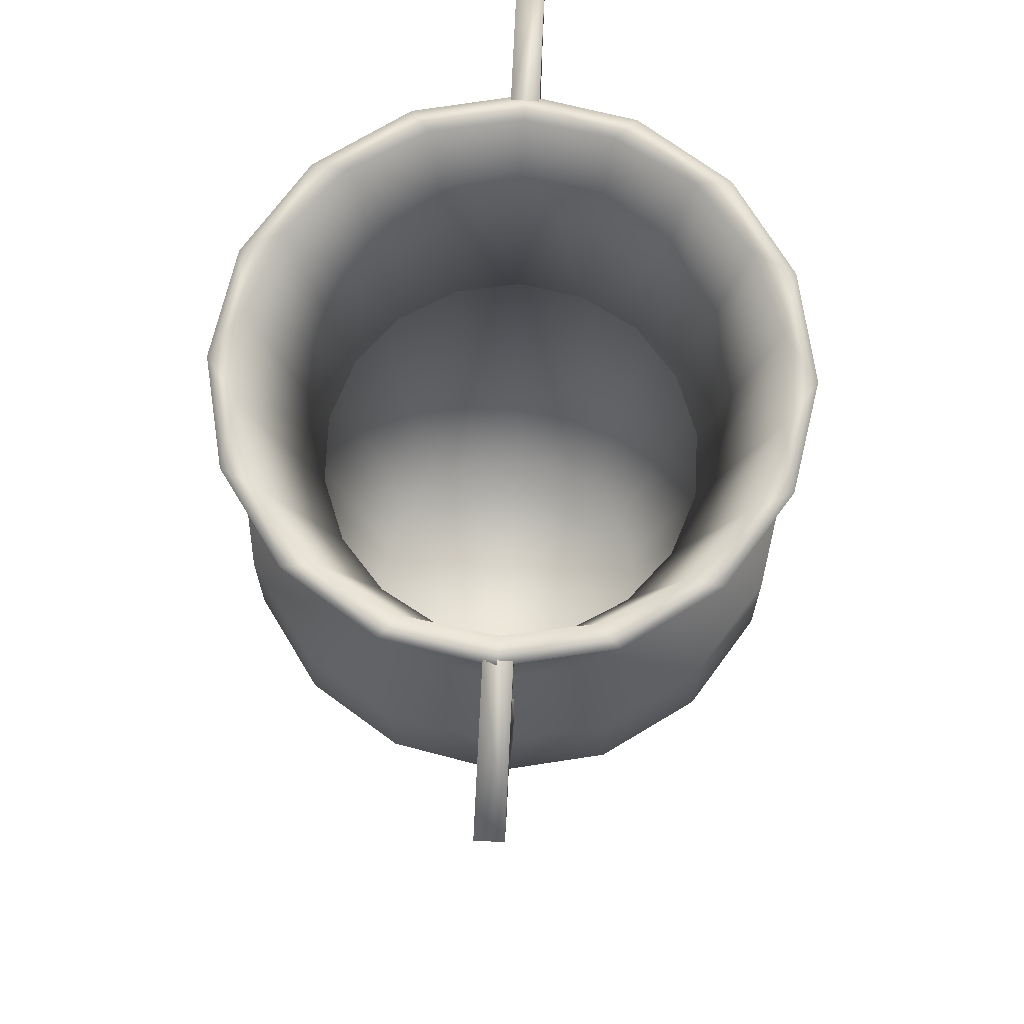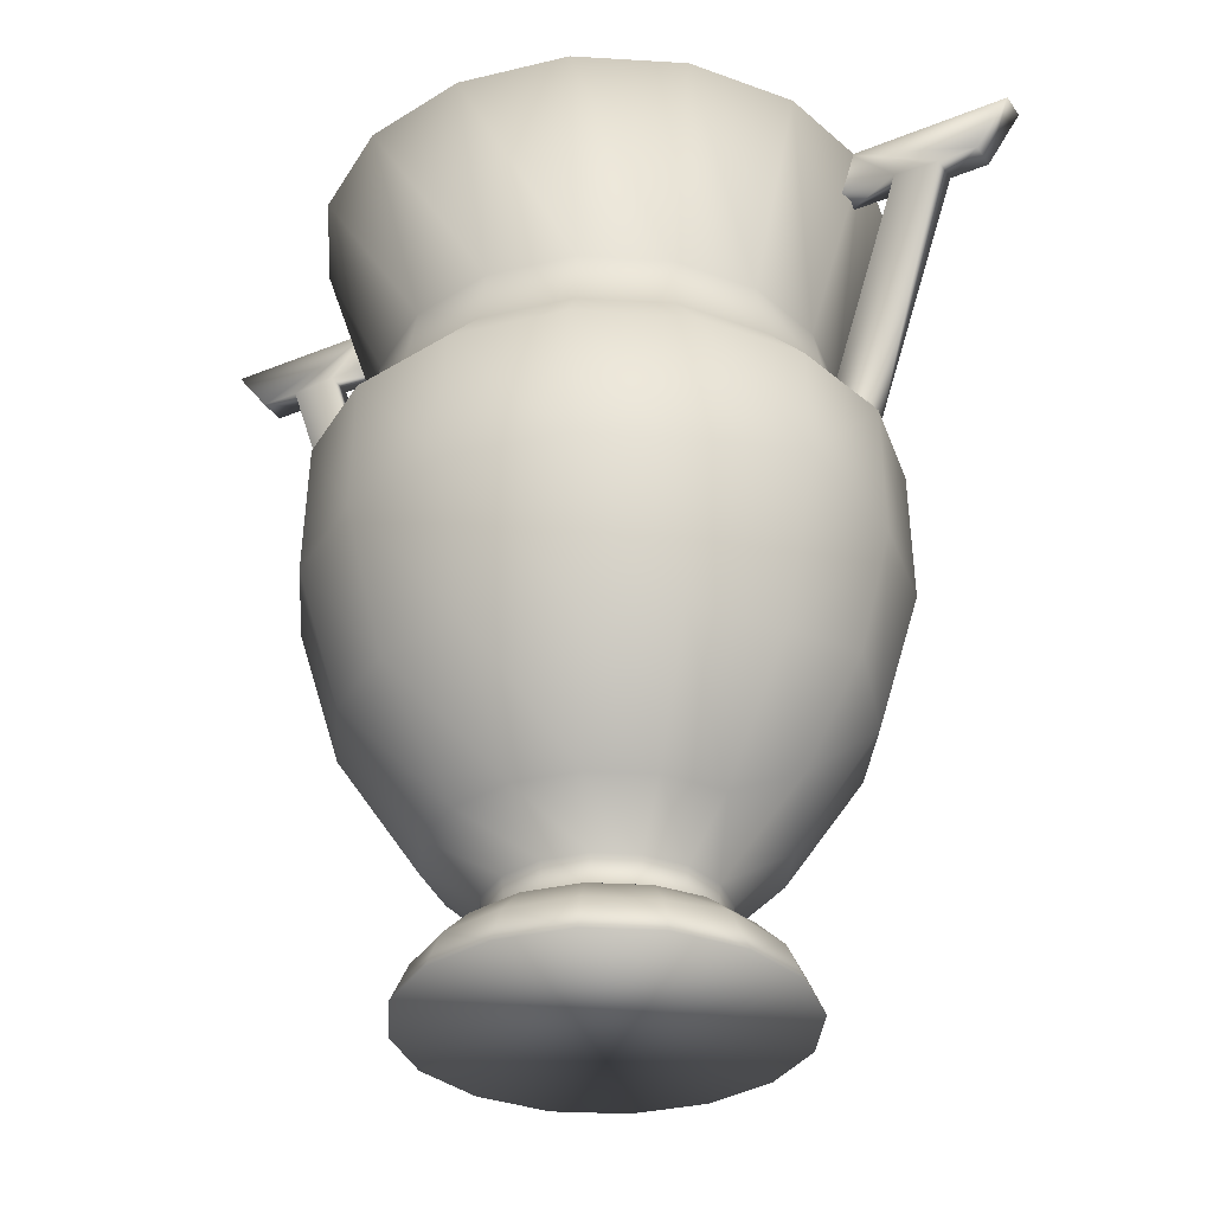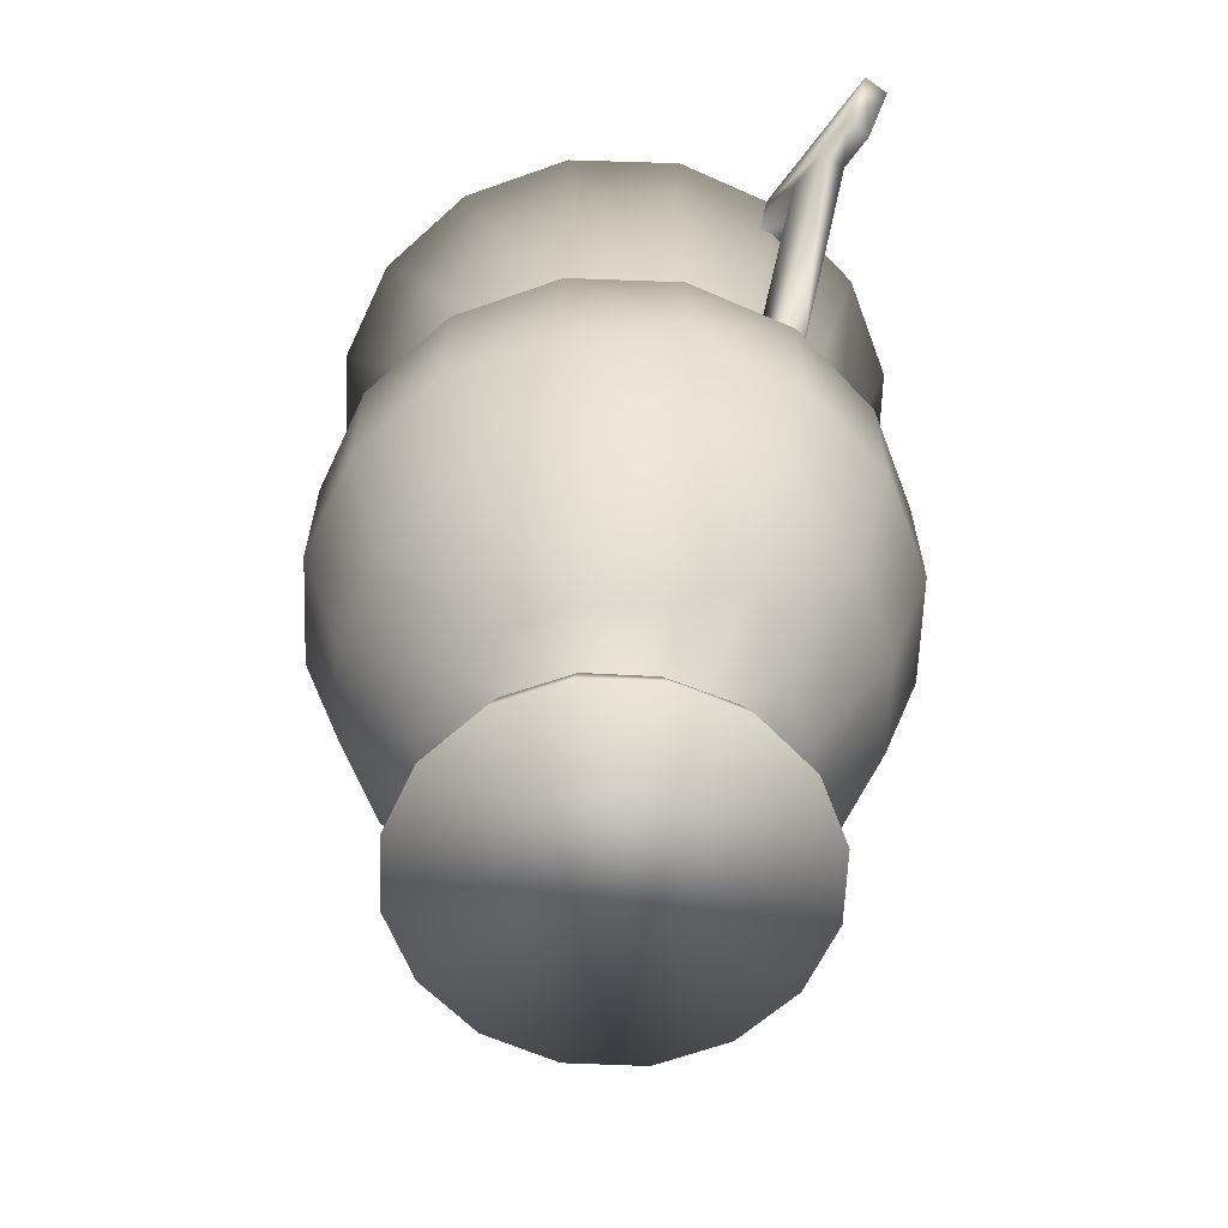
<metadata>
{"format":"obj","ext":"obj","renderer":"f3d","projection":"perspective","resolution":1024,"background":"white","views":[{"elev":71.9,"azim":2.6,"up":"+Y"},{"elev":-33.2,"azim":-60.7,"up":"+Y"},{"elev":-60.5,"azim":-35.8,"up":"+Y"}]}
</metadata>
<code>
v 0.3332 0.9386 0.8057
v 0.3332 0.025 0.7007
v 0.4509 0.9386 0.7828
v 0.4103 0.025 0.6854
v 0.55 0.9386 0.7159
v 0.4763 0.025 0.6414
v 0.6168 0.9386 0.6168
v 0.5195 0.025 0.5762
v 0.6397 0.9386 0.4992
v 0.5347 0.025 0.4992
v 0.6168 0.9386 0.3823
v 0.5195 0.025 0.4221
v 0.55 0.9386 0.2824
v 0.4763 0.025 0.3569
v 0.4509 0.9386 0.2164
v 0.4103 0.025 0.3137
v 0.3332 0.9386 0.1926
v 0.3332 0.025 0.2985
v 0.2164 0.9386 0.2164
v 0.257 0.025 0.3137
v 0.1173 0.9386 0.2824
v 0.191 0.025 0.3569
v 0.0504 0.9386 0.3823
v 0.1478 0.025 0.4221
v 0.02754 0.9386 0.4992
v 0.1325 0.025 0.4992
v 0.0504 0.9386 0.6168
v 0.1478 0.025 0.5762
v 0.1173 0.9386 0.7159
v 0.191 0.025 0.6414
v 0.2164 0.9386 0.7828
v 0.257 0.025 0.6854
v 0.2375 0.9386 0.2384
v 0.1545 0.9386 0.2858
v 0.09274 0.9386 0.3603
v 0.05971 0.9386 0.45
v 0.05971 0.9386 0.5466
v 0.09274 0.9386 0.6372
v 0.1545 0.9386 0.7108
v 0.2375 0.9386 0.7591
v 0.4272 0.9386 0.7591
v 0.3332 0.9386 0.7752
v 0.511 0.9386 0.7108
v 0.5728 0.9386 0.6372
v 0.6058 0.9386 0.5466
v 0.6058 0.9386 0.45
v 0.5728 0.9386 0.3603
v 0.511 0.9386 0.2858
v 0.4272 0.9386 0.2384
v 0.3332 0.9386 0.2214
v 0.3324 0.2189 0.3408
v 0.279 0.2189 0.3501
v 0.2307 0.2189 0.3772
v 0.196 0.2189 0.4196
v 0.1774 0.2189 0.4712
v 0.1774 0.2189 0.5262
v 0.196 0.2189 0.577
v 0.2307 0.2189 0.6194
v 0.279 0.2189 0.6473
v 0.3324 0.2189 0.6566
v 0.3865 0.2189 0.6473
v 0.434 0.2189 0.6194
v 0.4695 0.2189 0.577
v 0.4881 0.2189 0.5262
v 0.4881 0.2189 0.4712
v 0.4695 0.2189 0.4196
v 0.434 0.2189 0.3772
v 0.3865 0.2189 0.3501
v 0.3324 0.6143 0.2367
v 0.2434 0.6143 0.2528
v 0.1647 0.6143 0.2976
v 0.1054 0.6143 0.3679
v 0.07495 0.6143 0.4526
v 0.07495 0.6143 0.544
v 0.1054 0.6143 0.6295
v 0.1647 0.6143 0.699
v 0.2434 0.6143 0.7447
v 0.3324 0.6143 0.7608
v 0.4221 0.6143 0.7447
v 0.5008 0.6143 0.699
v 0.5593 0.6143 0.6295
v 0.5906 0.6143 0.544
v 0.5906 0.6143 0.4526
v 0.5593 0.6143 0.3679
v 0.5008 0.6143 0.2976
v 0.4221 0.6143 0.2528
v 0.3324 0.6744 0.2909
v 0.2612 0.6744 0.3036
v 0.1994 0.6744 0.3391
v 0.1529 0.6744 0.395
v 0.1283 0.6744 0.4627
v 0.1283 0.6744 0.5347
v 0.1529 0.6744 0.6025
v 0.1994 0.6744 0.6575
v 0.2612 0.6744 0.6939
v 0.3324 0.6744 0.7066
v 0.4035 0.6744 0.6939
v 0.4661 0.6744 0.6575
v 0.5127 0.6744 0.6025
v 0.5373 0.6744 0.5347
v 0.5373 0.6744 0.4627
v 0.5127 0.6744 0.395
v 0.4661 0.6744 0.3391
v 0.4035 0.6744 0.3036
v 0.3332 0.7354 0.7396
v 0.3332 0.6727 0.7515
v 0.3332 0.6135 0.8057
v 0.3332 0.4695 0.8082
v 0.3332 0.3442 0.7743
v 0.3332 0.2316 0.71
v 0.3332 0.1402 0.6194
v 0.3332 0.1088 0.6168
v 0.3332 0.09189 0.6541
v 0.3332 0.0631 0.6837
v 0.4255 0.7354 0.7218
v 0.4297 0.6727 0.732
v 0.4509 0.6135 0.782
v 0.4517 0.4695 0.7845
v 0.4348 0.3205 0.7439
v 0.4018 0.1918 0.6634
v 0.3798 0.1402 0.6109
v 0.3789 0.1088 0.6075
v 0.3933 0.09189 0.6422
v 0.4043 0.0631 0.6693
v 0.5034 0.7354 0.6693
v 0.5119 0.6727 0.677
v 0.55 0.6135 0.7159
v 0.5525 0.4695 0.7176
v 0.5203 0.3205 0.6863
v 0.4594 0.1918 0.6253
v 0.4187 0.1402 0.5847
v 0.417 0.1088 0.5821
v 0.4433 0.09189 0.6092
v 0.4636 0.0631 0.6295
v 0.5559 0.7354 0.5914
v 0.566 0.6727 0.5957
v 0.6168 0.6135 0.6168
v 0.6194 0.4695 0.6177
v 0.5779 0.3205 0.6008
v 0.4975 0.1918 0.5669
v 0.445 0.1402 0.5457
v 0.4424 0.1088 0.544
v 0.4771 0.09189 0.5584
v 0.5042 0.0631 0.5703
v 0.5745 0.7354 0.4992
v 0.5855 0.6727 0.4992
v 0.6397 0.6135 0.4992
v 0.6422 0.4695 0.4992
v 0.5982 0.3205 0.4992
v 0.511 0.1918 0.4992
v 0.4543 0.1402 0.4992
v 0.4509 0.1088 0.4992
v 0.489 0.09189 0.4992
v 0.5178 0.0631 0.4992
v 0.5559 0.7354 0.4077
v 0.566 0.6727 0.4026
v 0.6168 0.6135 0.3823
v 0.6194 0.4695 0.3815
v 0.5779 0.3205 0.3984
v 0.4975 0.1918 0.4314
v 0.445 0.1402 0.4534
v 0.4424 0.1088 0.4543
v 0.4771 0.09189 0.4399
v 0.5042 0.0631 0.4289
v 0.5034 0.7354 0.329
v 0.5119 0.6727 0.3213
v 0.55 0.6135 0.2832
v 0.5525 0.4695 0.2807
v 0.5203 0.3205 0.312
v 0.4594 0.1918 0.3738
v 0.4187 0.1402 0.4145
v 0.417 0.1088 0.4162
v 0.4433 0.09189 0.3899
v 0.4636 0.0631 0.3688
v 0.4255 0.7354 0.2773
v 0.4297 0.6727 0.2672
v 0.4509 0.6135 0.2164
v 0.4517 0.4695 0.2138
v 0.4348 0.3205 0.2553
v 0.4018 0.1918 0.3349
v 0.3798 0.1402 0.3882
v 0.3789 0.1088 0.3908
v 0.3933 0.09189 0.3561
v 0.4043 0.0631 0.329
v 0.3332 0.7354 0.2587
v 0.3332 0.6727 0.2477
v 0.3332 0.6135 0.1935
v 0.3332 0.4695 0.1901
v 0.3332 0.3205 0.235
v 0.3332 0.1918 0.3222
v 0.3332 0.1402 0.3789
v 0.3332 0.1088 0.3815
v 0.3332 0.09189 0.3442
v 0.3332 0.0631 0.3154
v 0.2418 0.7354 0.2773
v 0.2375 0.6727 0.2672
v 0.2164 0.6135 0.2164
v 0.2155 0.4695 0.2138
v 0.2324 0.3205 0.2553
v 0.2655 0.1918 0.3349
v 0.2875 0.1402 0.3882
v 0.2883 0.1088 0.3908
v 0.2739 0.09189 0.3561
v 0.2629 0.0631 0.329
v 0.1639 0.7354 0.329
v 0.1554 0.6727 0.3213
v 0.1173 0.6135 0.2832
v 0.1148 0.4695 0.2807
v 0.1469 0.3205 0.312
v 0.2079 0.1918 0.3738
v 0.2485 0.1402 0.4145
v 0.2502 0.1088 0.4162
v 0.224 0.09189 0.3899
v 0.2037 0.0631 0.3688
v 0.1114 0.7354 0.4077
v 0.1012 0.6727 0.4026
v 0.0504 0.6135 0.3823
v 0.04786 0.4695 0.3815
v 0.08935 0.3205 0.3984
v 0.1698 0.1918 0.4314
v 0.2223 0.1402 0.4534
v 0.2248 0.1088 0.4543
v 0.1901 0.09189 0.4399
v 0.163 0.0631 0.4289
v 0.09274 0.7354 0.4992
v 0.08173 0.6727 0.4992
v 0.02754 0.6135 0.4992
v 0.025 0.4695 0.4992
v 0.06903 0.3205 0.4992
v 0.1562 0.1918 0.4992
v 0.213 0.1402 0.4992
v 0.2164 0.1088 0.4992
v 0.1783 0.09189 0.4992
v 0.1495 0.0631 0.4992
v 0.1114 0.7354 0.5914
v 0.1012 0.6727 0.5957
v 0.0504 0.6135 0.6168
v 0.04786 0.4695 0.6177
v 0.08935 0.3205 0.6008
v 0.1698 0.1918 0.5669
v 0.2223 0.1402 0.5457
v 0.2248 0.1088 0.544
v 0.1901 0.09189 0.5584
v 0.163 0.0631 0.5703
v 0.1639 0.7354 0.6693
v 0.1554 0.6727 0.677
v 0.1173 0.6135 0.7159
v 0.1148 0.4695 0.7176
v 0.1469 0.3205 0.6863
v 0.2079 0.1918 0.6253
v 0.2485 0.1402 0.5847
v 0.2502 0.1088 0.5821
v 0.224 0.09189 0.6092
v 0.2037 0.0631 0.6295
v 0.2418 0.7354 0.7218
v 0.2375 0.6727 0.732
v 0.2164 0.6135 0.782
v 0.2138 0.4941 0.7879
v 0.2324 0.3205 0.7439
v 0.2655 0.1918 0.6634
v 0.2875 0.1402 0.6109
v 0.2883 0.1088 0.6075
v 0.2782 0.09866 0.6329
v 0.2655 0.07241 0.6626
v 0.3188 0.6507 0.2333
v 0.3188 0.8912 0.1537
v 0.3188 0.8912 0.2155
v 0.3188 0.9386 0.1994
v 0.3188 0.9386 0.025
v 0.3188 0.8878 0.06225
v 0.3188 0.8878 0.1046
v 0.3188 0.6152 0.1969
v 0.3484 0.6507 0.2333
v 0.3484 0.8912 0.1537
v 0.3484 0.8912 0.2155
v 0.3484 0.9386 0.1994
v 0.3484 0.9386 0.025
v 0.3484 0.8878 0.06225
v 0.3484 0.8878 0.1046
v 0.3484 0.6152 0.1969
v 0.3188 0.6507 0.7676
v 0.3188 0.8912 0.8463
v 0.3188 0.8912 0.7836
v 0.3188 0.9386 0.7997
v 0.3188 0.9386 0.975
v 0.3188 0.8878 0.9377
v 0.3188 0.8878 0.8954
v 0.3188 0.6152 0.8031
v 0.3484 0.6507 0.7676
v 0.3484 0.8912 0.8463
v 0.3484 0.8912 0.7836
v 0.3484 0.9386 0.7997
v 0.3484 0.9386 0.975
v 0.3484 0.8878 0.9377
v 0.3484 0.8878 0.8954
v 0.3484 0.6152 0.8031
f 1 3 41
f 41 42 1
f 3 5 43
f 4 2 6
f 5 7 44
f 6 2 8
f 7 9 45
f 8 2 10
f 9 11 46
f 10 2 12
f 11 13 47
f 12 2 14
f 14 2 16
f 16 2 18
f 33 50 17
f 17 19 33
f 18 2 20
f 19 21 34
f 20 2 22
f 21 23 35
f 22 2 24
f 23 25 36
f 24 2 26
f 25 27 37
f 26 2 28
f 27 29 38
f 28 2 30
f 30 2 32
f 19 34 33
f 21 35 34
f 23 36 35
f 25 37 36
f 27 38 37
f 29 39 38
f 29 31 39
f 39 31 40
f 31 1 40
f 40 1 42
f 3 43 41
f 5 44 43
f 7 45 44
f 9 46 45
f 11 47 46
f 13 48 47
f 13 15 48
f 48 15 49
f 15 17 49
f 49 17 50
f 51 52 53
f 51 53 54
f 51 54 55
f 51 55 56
f 51 56 57
f 51 57 58
f 51 58 59
f 51 59 60
f 51 60 61
f 51 61 62
f 51 62 63
f 51 63 64
f 51 64 65
f 51 65 66
f 51 66 67
f 51 67 68
f 51 69 70
f 51 70 52
f 52 70 71
f 52 71 53
f 53 71 72
f 53 72 54
f 54 72 73
f 54 73 55
f 55 73 74
f 55 74 56
f 56 74 75
f 56 75 57
f 57 75 76
f 57 76 58
f 58 76 77
f 58 77 59
f 59 77 78
f 59 78 60
f 60 78 79
f 60 79 61
f 61 79 80
f 61 80 62
f 62 80 81
f 62 81 63
f 63 81 82
f 63 82 64
f 64 82 83
f 64 83 65
f 65 83 84
f 65 84 66
f 66 84 85
f 66 85 67
f 67 85 86
f 67 86 68
f 68 86 69
f 68 69 51
f 69 87 88
f 69 88 70
f 70 88 89
f 70 89 71
f 71 89 90
f 71 90 72
f 72 90 91
f 72 91 73
f 73 91 92
f 73 92 74
f 74 92 93
f 74 93 75
f 75 93 94
f 75 94 76
f 76 94 95
f 76 95 77
f 77 95 96
f 77 96 78
f 78 96 97
f 78 97 79
f 79 97 98
f 79 98 80
f 80 98 99
f 80 99 81
f 81 99 100
f 81 100 82
f 82 100 101
f 82 101 83
f 83 101 102
f 83 102 84
f 84 102 103
f 84 103 85
f 85 103 104
f 85 104 86
f 86 104 87
f 86 87 69
f 87 50 33
f 87 33 88
f 88 33 34
f 88 34 89
f 89 34 35
f 89 35 90
f 90 35 36
f 90 36 91
f 91 36 37
f 91 37 92
f 92 37 38
f 92 38 93
f 93 38 39
f 93 39 94
f 94 39 40
f 94 40 95
f 95 40 96
f 96 41 97
f 97 41 43
f 97 43 98
f 98 43 44
f 98 44 99
f 99 44 45
f 99 45 100
f 100 45 46
f 100 46 101
f 101 46 47
f 101 47 102
f 102 47 48
f 102 48 103
f 103 48 104
f 104 50 87
f 42 41 96
f 104 48 49
f 49 50 104
f 96 40 42
f 1 105 115
f 1 115 3
f 105 106 116
f 105 116 115
f 106 107 117
f 106 117 116
f 107 108 118
f 107 118 117
f 108 109 119
f 108 119 118
f 109 110 119
f 110 120 119
f 110 111 120
f 111 121 120
f 111 112 122
f 111 122 121
f 112 113 123
f 112 123 122
f 113 114 124
f 113 124 123
f 114 2 4
f 114 4 124
f 3 115 125
f 3 125 5
f 115 116 126
f 115 126 125
f 116 117 127
f 116 127 126
f 117 118 128
f 117 128 127
f 118 119 129
f 118 129 128
f 119 120 130
f 119 130 129
f 120 121 131
f 120 131 130
f 121 122 132
f 121 132 131
f 122 123 133
f 122 133 132
f 123 124 134
f 123 134 133
f 124 4 6
f 124 6 134
f 5 125 135
f 5 135 7
f 125 126 136
f 125 136 135
f 126 127 137
f 126 137 136
f 127 128 138
f 127 138 137
f 128 129 139
f 128 139 138
f 129 130 140
f 129 140 139
f 130 131 141
f 130 141 140
f 131 132 142
f 131 142 141
f 132 133 143
f 132 143 142
f 133 134 144
f 133 144 143
f 134 6 8
f 134 8 144
f 7 135 145
f 7 145 9
f 135 136 146
f 135 146 145
f 136 137 147
f 136 147 146
f 137 138 148
f 137 148 147
f 138 139 149
f 138 149 148
f 139 140 150
f 139 150 149
f 140 141 151
f 140 151 150
f 141 142 152
f 141 152 151
f 142 143 153
f 142 153 152
f 143 144 154
f 143 154 153
f 144 8 10
f 144 10 154
f 9 145 155
f 9 155 11
f 145 146 156
f 145 156 155
f 146 147 157
f 146 157 156
f 147 148 158
f 147 158 157
f 148 149 159
f 148 159 158
f 149 150 160
f 149 160 159
f 150 151 161
f 150 161 160
f 151 152 162
f 151 162 161
f 152 153 163
f 152 163 162
f 153 154 164
f 153 164 163
f 154 10 12
f 154 12 164
f 11 155 165
f 11 165 13
f 155 156 166
f 155 166 165
f 156 157 167
f 156 167 166
f 157 158 168
f 157 168 167
f 158 159 169
f 158 169 168
f 159 160 170
f 159 170 169
f 160 161 171
f 160 171 170
f 161 162 172
f 161 172 171
f 162 163 173
f 162 173 172
f 163 164 174
f 163 174 173
f 164 12 14
f 164 14 174
f 13 165 175
f 13 175 15
f 165 166 176
f 165 176 175
f 166 167 177
f 166 177 176
f 167 168 178
f 167 178 177
f 168 169 179
f 168 179 178
f 169 170 180
f 169 180 179
f 170 171 181
f 170 181 180
f 171 172 182
f 171 182 181
f 172 173 183
f 172 183 182
f 173 174 184
f 173 184 183
f 174 14 16
f 174 16 184
f 15 175 185
f 15 185 17
f 175 176 186
f 175 186 185
f 176 177 187
f 176 187 186
f 177 178 188
f 177 188 187
f 178 179 189
f 178 189 188
f 179 180 190
f 179 190 189
f 180 181 191
f 180 191 190
f 181 182 192
f 181 192 191
f 182 183 193
f 182 193 192
f 183 184 194
f 183 194 193
f 184 16 18
f 184 18 194
f 17 185 195
f 17 195 19
f 185 186 196
f 185 196 195
f 186 187 197
f 186 197 196
f 187 188 198
f 187 198 197
f 188 189 199
f 188 199 198
f 189 190 200
f 189 200 199
f 190 191 201
f 190 201 200
f 191 192 202
f 191 202 201
f 192 193 203
f 192 203 202
f 193 194 204
f 193 204 203
f 194 18 20
f 194 20 204
f 19 195 205
f 19 205 21
f 195 196 206
f 195 206 205
f 196 197 207
f 196 207 206
f 197 198 208
f 197 208 207
f 198 199 209
f 198 209 208
f 199 200 210
f 199 210 209
f 200 201 211
f 200 211 210
f 201 202 212
f 201 212 211
f 202 203 213
f 202 213 212
f 203 204 214
f 203 214 213
f 204 20 22
f 204 22 214
f 21 205 215
f 21 215 23
f 205 206 216
f 205 216 215
f 206 207 217
f 206 217 216
f 207 208 218
f 207 218 217
f 208 209 219
f 208 219 218
f 209 210 220
f 209 220 219
f 210 211 221
f 210 221 220
f 211 212 222
f 211 222 221
f 212 213 223
f 212 223 222
f 213 214 224
f 213 224 223
f 214 22 24
f 214 24 224
f 23 215 225
f 23 225 25
f 215 216 226
f 215 226 225
f 216 217 227
f 216 227 226
f 217 218 228
f 217 228 227
f 218 219 229
f 218 229 228
f 219 220 230
f 219 230 229
f 220 221 231
f 220 231 230
f 221 222 232
f 221 232 231
f 222 223 233
f 222 233 232
f 223 224 234
f 223 234 233
f 224 24 26
f 224 26 234
f 25 225 235
f 25 235 27
f 225 226 236
f 225 236 235
f 226 227 237
f 226 237 236
f 227 228 238
f 227 238 237
f 228 229 239
f 228 239 238
f 229 230 240
f 229 240 239
f 230 231 241
f 230 241 240
f 231 232 242
f 231 242 241
f 232 233 243
f 232 243 242
f 233 234 244
f 233 244 243
f 234 26 28
f 234 28 244
f 27 235 245
f 27 245 29
f 235 236 246
f 235 246 245
f 236 237 247
f 236 247 246
f 237 238 248
f 237 248 247
f 238 239 249
f 238 249 248
f 239 240 250
f 239 250 249
f 240 241 251
f 240 251 250
f 241 242 252
f 241 252 251
f 242 243 253
f 242 253 252
f 243 244 254
f 243 254 253
f 244 28 30
f 244 30 254
f 29 245 255
f 29 255 31
f 245 246 256
f 245 256 255
f 246 247 257
f 246 257 256
f 247 258 257
f 247 248 258
f 248 259 258
f 248 249 259
f 249 250 260
f 249 260 259
f 250 251 261
f 250 261 260
f 251 252 262
f 251 262 261
f 252 263 262
f 252 253 263
f 253 264 263
f 253 254 264
f 254 32 264
f 254 30 32
f 31 255 105
f 31 105 1
f 255 256 106
f 255 106 105
f 256 257 107
f 256 107 106
f 257 258 107
f 258 108 107
f 258 259 108
f 259 109 108
f 259 110 109
f 259 260 110
f 260 111 110
f 260 261 111
f 261 262 112
f 261 112 111
f 262 263 112
f 263 113 112
f 263 264 113
f 264 114 113
f 264 32 114
f 32 2 114
f 266 265 274
f 274 265 273
f 267 266 275
f 275 266 274
f 269 268 277
f 277 268 276
f 270 269 278
f 278 269 277
f 271 270 279
f 279 270 278
f 272 271 280
f 280 271 279
f 270 268 269
f 271 268 270
f 265 271 272
f 266 271 265
f 266 268 271
f 266 267 268
f 277 276 278
f 278 276 279
f 280 279 273
f 273 279 274
f 279 276 274
f 276 275 274
f 281 282 290
f 281 290 289
f 282 283 291
f 282 291 290
f 284 285 293
f 284 293 292
f 285 286 294
f 285 294 293
f 286 287 295
f 286 295 294
f 287 288 296
f 287 296 295
f 284 286 285
f 284 287 286
f 287 281 288
f 287 282 281
f 284 282 287
f 283 282 284
f 292 293 294
f 292 294 295
f 295 296 289
f 295 289 290
f 292 295 290
f 291 292 290

</code>
